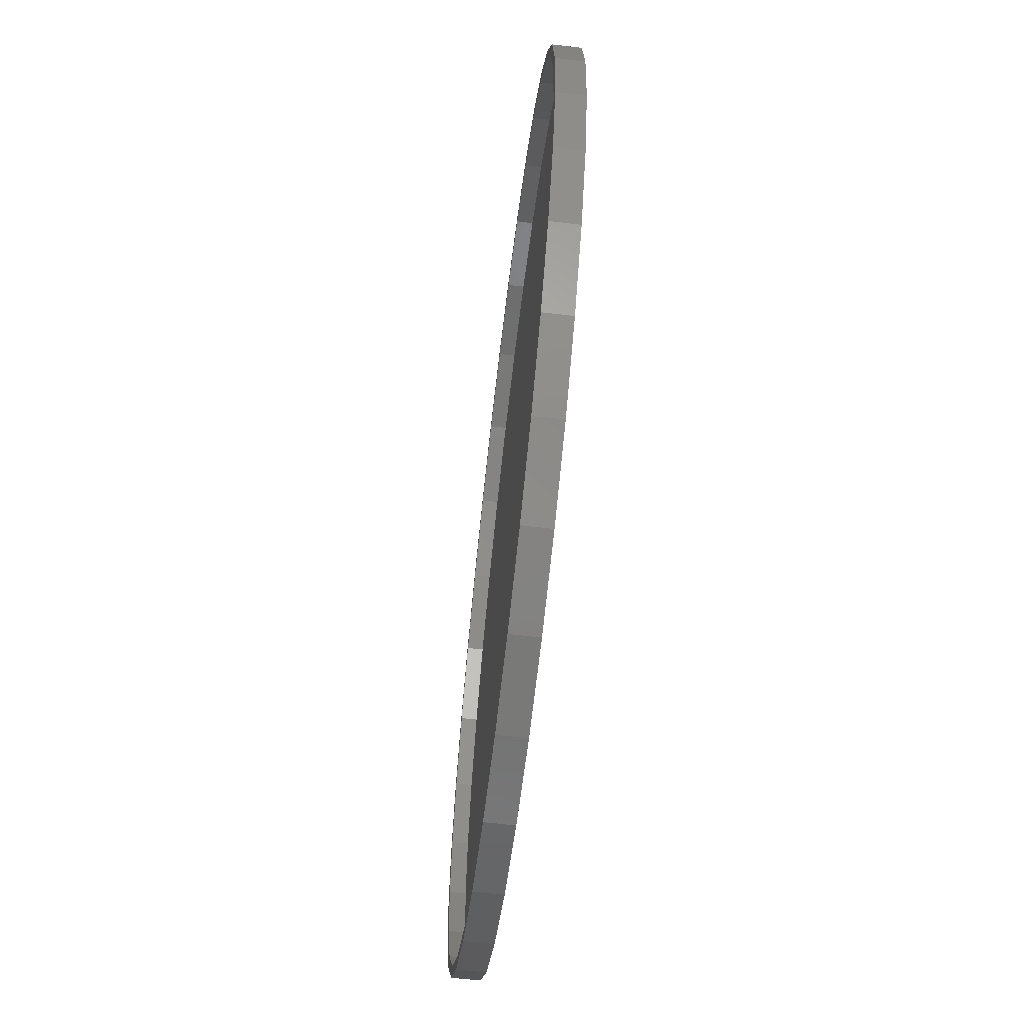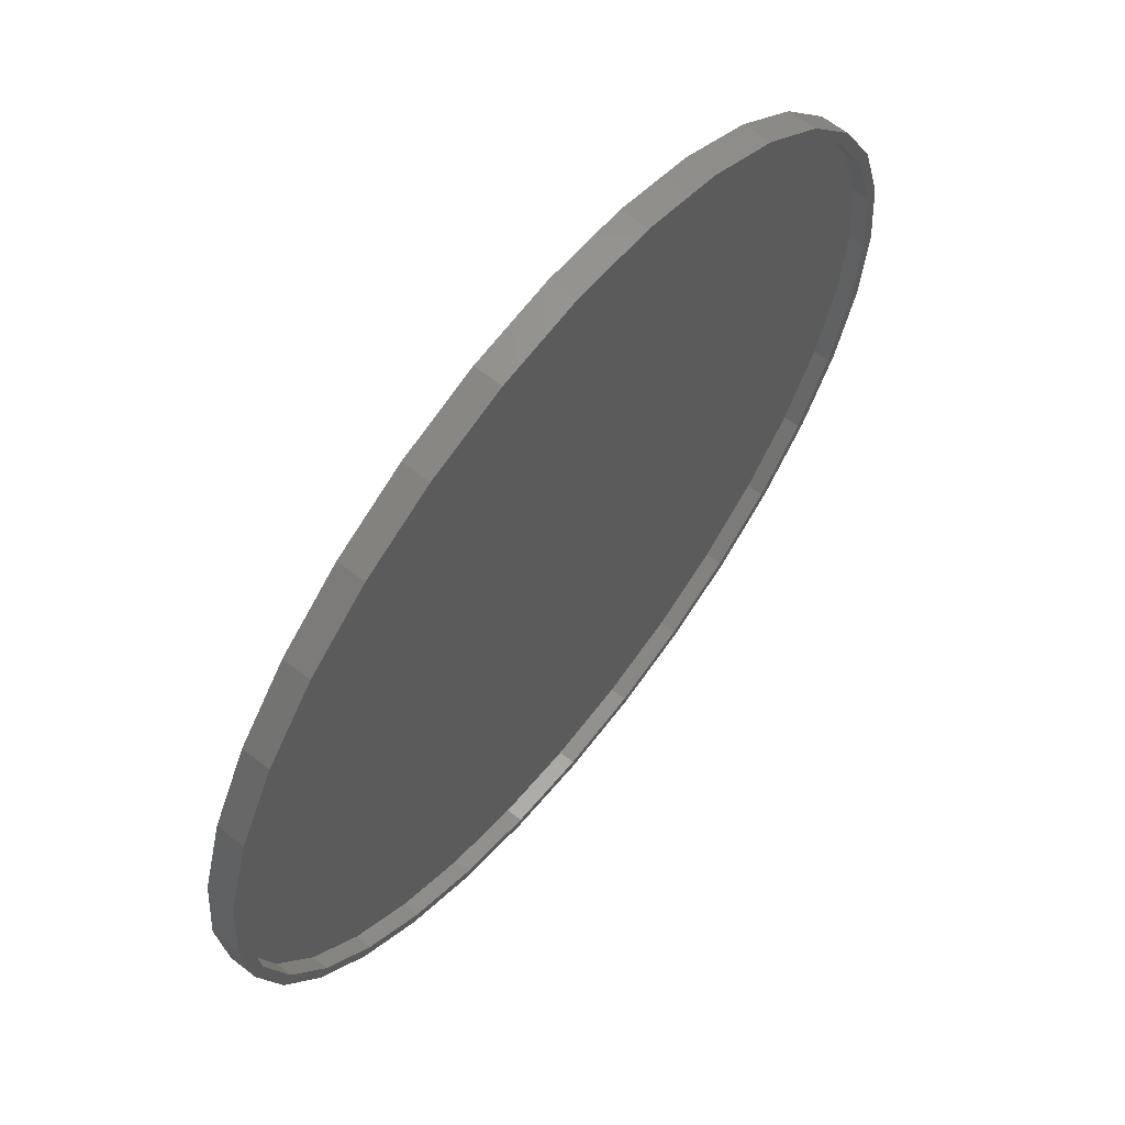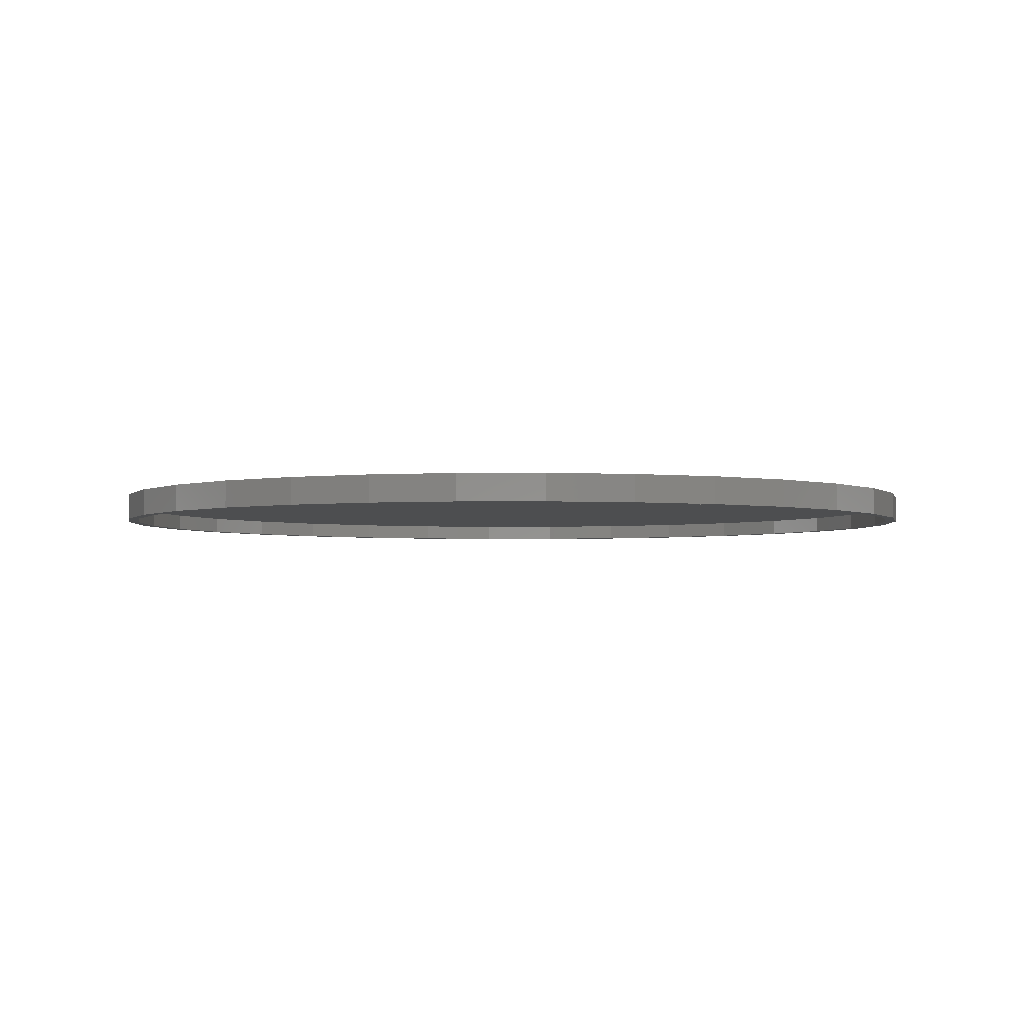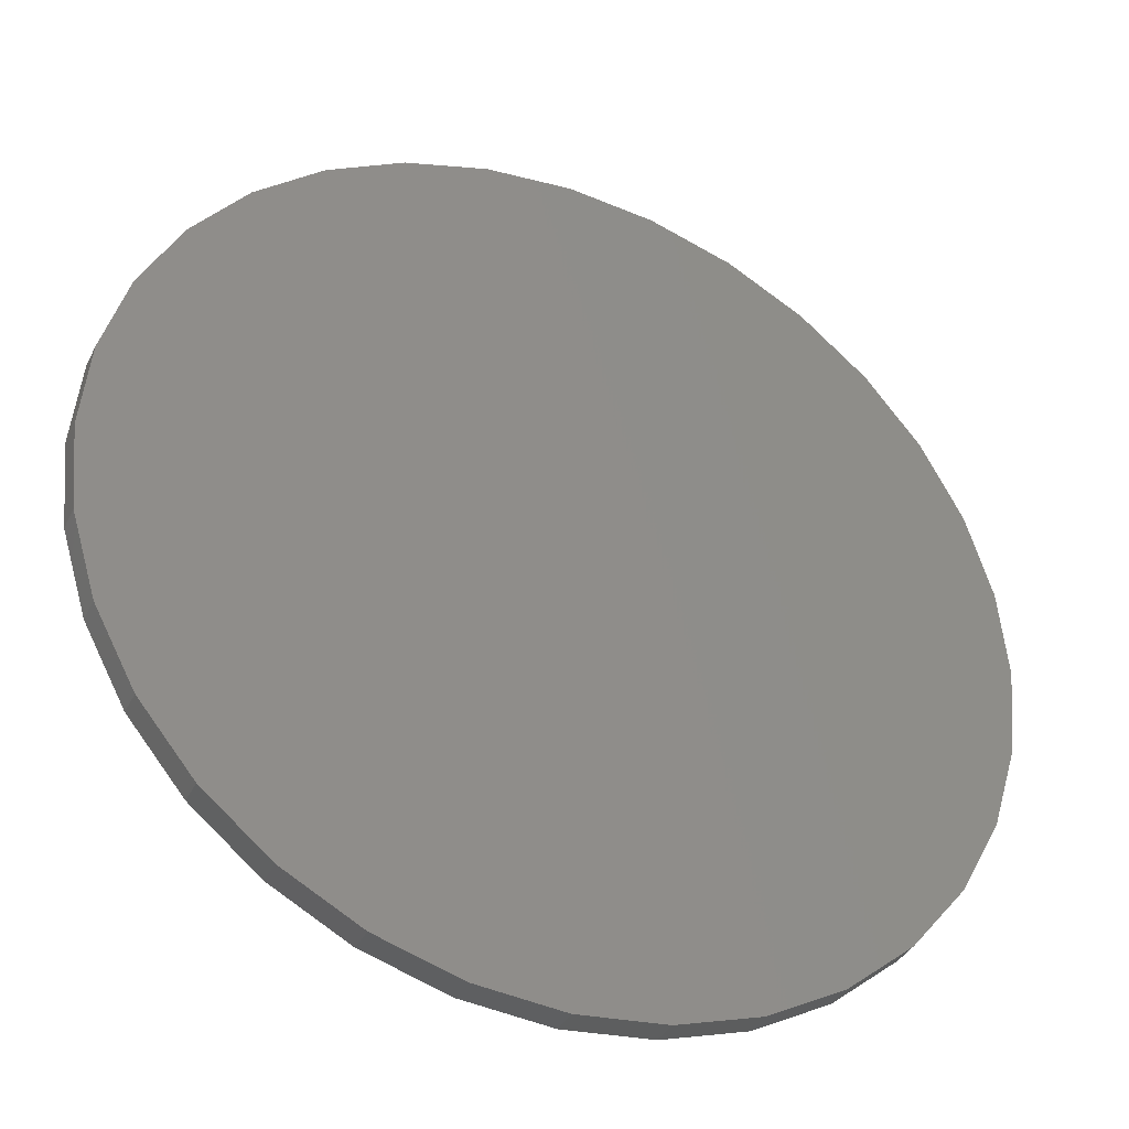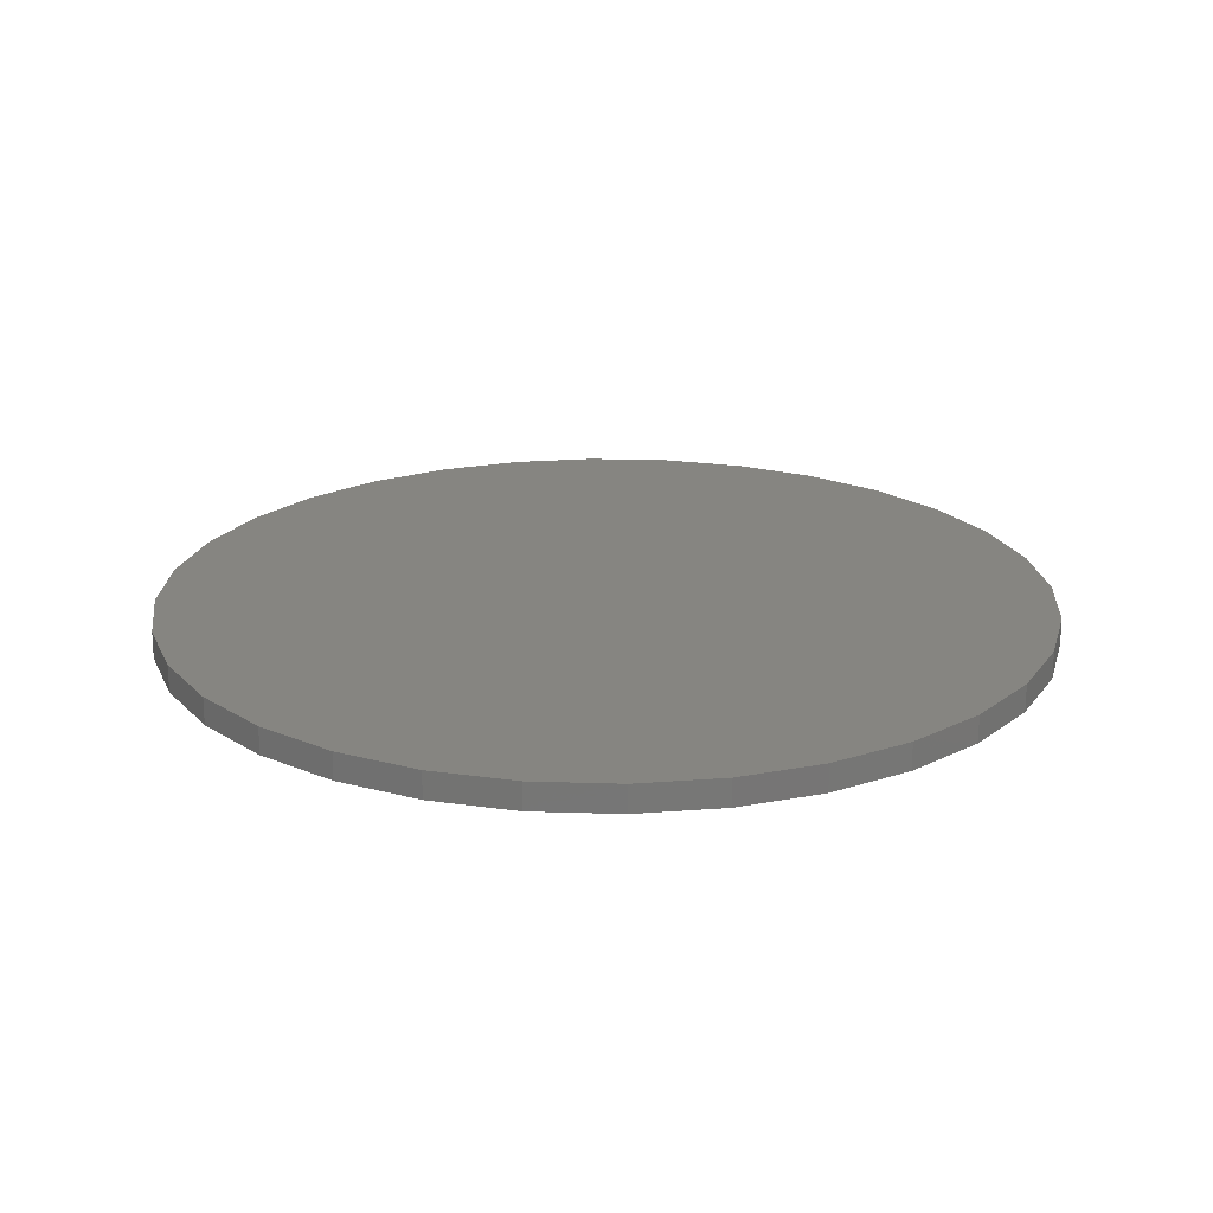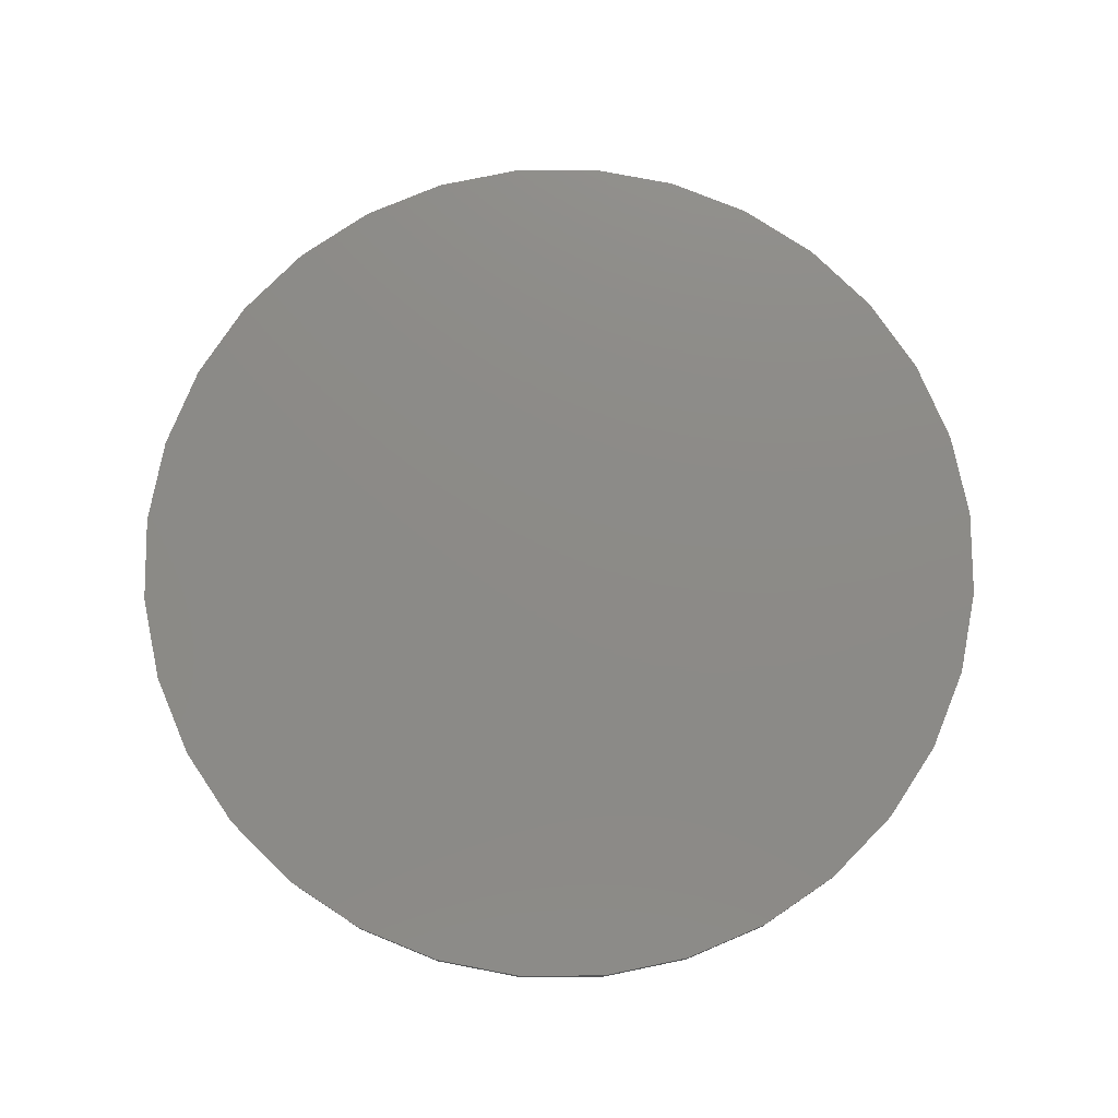
<metadata>
{"format":"stl","ext":"stl","renderer":"f3d","projection":"perspective","resolution":1024,"background":"white","views":[{"elev":-66.1,"azim":-96.7,"up":"+Y"},{"elev":63.3,"azim":128.5,"up":"+Y"},{"elev":-3.1,"azim":-83.0,"up":"+Z"},{"elev":-36.9,"azim":-23.9,"up":"+Y"},{"elev":20.9,"azim":-159.8,"up":"+Z"},{"elev":76.8,"azim":-17.3,"up":"+Z"}]}
</metadata>
<code>
# stl→obj: 128 verts, 252 faces
v -0.001069 0.6395 0
v -0.001069 0.6238 0
v -0.1243 0.6273 0
v -0.001069 -0.6237 0
v -0.001069 -0.6081 0
v 0.1221 -0.6115 0
v -0.1212 0.612 0
v -0.2368 0.577 0
v -0.2428 0.5914 0
v -0.3433 0.52 0
v -0.352 0.533 0
v -0.4366 0.4434 0
v -0.4477 0.4545 0
v -0.5132 0.3501 0
v -0.5262 0.3588 0
v -0.5701 0.2436 0
v -0.5846 0.2496 0
v -0.6052 0.1281 0
v -0.6205 0.1311 0
v -0.617 0.007895 0
v -0.6326 0.007895 0
v -0.6052 -0.1123 0
v -0.6205 -0.1153 0
v -0.5701 -0.2278 0
v -0.5846 -0.2338 0
v -0.5132 -0.3343 0
v -0.5262 -0.343 0
v -0.4366 -0.4277 0
v -0.4477 -0.4387 0
v -0.3433 -0.5043 0
v -0.352 -0.5172 0
v -0.2368 -0.5612 0
v -0.2428 -0.5756 0
v -0.1212 -0.5962 0
v -0.1243 -0.6115 0
v 0.1191 -0.5962 0
v 0.2346 -0.5612 0
v 0.2406 -0.5756 0
v 0.3411 -0.5043 0
v 0.3498 -0.5172 0
v 0.4345 -0.4277 0
v 0.4455 -0.4387 0
v 0.5111 -0.3343 0
v 0.5241 -0.343 0
v 0.568 -0.2278 0
v 0.5824 -0.2338 0
v 0.603 -0.1123 0
v 0.6184 -0.1153 0
v 0.6149 0.007895 0
v 0.6305 0.007895 0
v 0.603 0.1281 0
v 0.6184 0.1311 0
v 0.568 0.2436 0
v 0.5824 0.2496 0
v 0.5111 0.3501 0
v 0.5241 0.3588 0
v 0.4345 0.4434 0
v 0.4455 0.4545 0
v 0.3411 0.52 0
v 0.3498 0.533 0
v 0.2346 0.577 0
v 0.2406 0.5914 0
v 0.1191 0.612 0
v 0.1221 0.6273 0
v 0.1191 -0.5962 0.02344
v 0.2346 -0.5612 0.02344
v 0.3411 -0.5043 0.02344
v 0.4345 -0.4277 0.02344
v 0.5111 -0.3343 0.02344
v 0.568 -0.2278 0.02344
v 0.603 -0.1123 0.02344
v 0.6149 0.007895 0.02344
v -0.001069 -0.6081 0.02344
v -0.1212 -0.5962 0.02344
v -0.2368 -0.5612 0.02344
v -0.3433 -0.5043 0.02344
v -0.4366 -0.4277 0.02344
v -0.5132 -0.3343 0.02344
v -0.5701 -0.2278 0.02344
v -0.6052 -0.1123 0.02344
v -0.617 0.007895 0.02344
v -0.1212 0.612 0.02344
v -0.2368 0.577 0.02344
v -0.3433 0.52 0.02344
v -0.4366 0.4434 0.02344
v -0.5132 0.3501 0.02344
v -0.5701 0.2436 0.02344
v -0.6052 0.1281 0.02344
v -0.001069 0.6238 0.02344
v 0.1191 0.612 0.02344
v 0.2346 0.577 0.02344
v 0.3411 0.52 0.02344
v 0.4345 0.4434 0.02344
v 0.5111 0.3501 0.02344
v 0.568 0.2436 0.02344
v 0.603 0.1281 0.02344
v -0.1243 0.6273 0.03906
v 0.1221 0.6273 0.03906
v -0.001069 0.6395 0.03906
v 0.2406 0.5914 0.03906
v -0.2428 0.5914 0.03906
v 0.3498 0.533 0.03906
v -0.352 0.533 0.03906
v 0.4455 0.4545 0.03906
v -0.4477 0.4545 0.03906
v 0.5241 0.3588 0.03906
v -0.5262 0.3588 0.03906
v 0.5824 0.2496 0.03906
v -0.5846 0.2496 0.03906
v 0.6184 0.1311 0.03906
v -0.6205 0.1311 0.03906
v 0.6305 0.007895 0.03906
v -0.6326 0.007895 0.03906
v 0.6184 -0.1153 0.03906
v -0.6205 -0.1153 0.03906
v 0.5824 -0.2338 0.03906
v -0.5846 -0.2338 0.03906
v 0.5241 -0.343 0.03906
v -0.5262 -0.343 0.03906
v 0.4455 -0.4387 0.03906
v -0.4477 -0.4387 0.03906
v 0.3498 -0.5172 0.03906
v -0.352 -0.5172 0.03906
v 0.2406 -0.5756 0.03906
v -0.2428 -0.5756 0.03906
v 0.1221 -0.6115 0.03906
v -0.1243 -0.6115 0.03906
v -0.001069 -0.6237 0.03906
f 1 2 3
f 4 5 6
f 2 7 3
f 3 7 8
f 3 8 9
f 9 8 10
f 9 10 11
f 11 10 12
f 11 12 13
f 13 12 14
f 13 14 15
f 15 14 16
f 15 16 17
f 17 16 18
f 17 18 19
f 19 18 20
f 19 20 21
f 21 20 22
f 21 22 23
f 23 22 24
f 23 24 25
f 25 24 26
f 25 26 27
f 27 26 28
f 27 28 29
f 29 28 30
f 29 30 31
f 31 30 32
f 31 32 33
f 33 32 34
f 33 34 35
f 35 34 5
f 35 5 4
f 5 36 6
f 6 36 37
f 6 37 38
f 38 37 39
f 38 39 40
f 40 39 41
f 40 41 42
f 42 41 43
f 42 43 44
f 44 43 45
f 44 45 46
f 46 45 47
f 46 47 48
f 48 47 49
f 48 49 50
f 50 49 51
f 50 51 52
f 52 51 53
f 52 53 54
f 54 53 55
f 54 55 56
f 56 55 57
f 56 57 58
f 58 57 59
f 58 59 60
f 60 59 61
f 60 61 62
f 62 61 63
f 62 63 64
f 64 63 2
f 64 2 1
f 5 65 36
f 36 65 66
f 36 66 37
f 37 66 67
f 37 67 39
f 39 67 68
f 39 68 41
f 41 68 69
f 41 69 43
f 43 69 70
f 43 70 45
f 45 70 71
f 45 71 47
f 47 71 72
f 47 72 49
f 65 5 73
f 73 5 34
f 73 34 74
f 74 34 32
f 74 32 75
f 75 32 30
f 75 30 76
f 76 30 28
f 76 28 77
f 77 28 26
f 77 26 78
f 78 26 24
f 78 24 79
f 79 24 22
f 79 22 80
f 80 22 20
f 80 20 81
f 2 82 7
f 7 82 83
f 7 83 8
f 8 83 84
f 8 84 10
f 10 84 85
f 10 85 12
f 12 85 86
f 12 86 14
f 14 86 87
f 14 87 16
f 16 87 88
f 16 88 18
f 18 88 81
f 18 81 20
f 82 2 89
f 89 2 63
f 89 63 90
f 90 63 61
f 90 61 91
f 91 61 59
f 91 59 92
f 92 59 57
f 92 57 93
f 93 57 55
f 93 55 94
f 94 55 53
f 94 53 95
f 95 53 51
f 95 51 96
f 96 51 49
f 96 49 72
f 89 90 82
f 73 74 65
f 65 74 75
f 65 75 66
f 66 75 76
f 66 76 67
f 67 76 77
f 67 77 68
f 68 77 78
f 68 78 69
f 69 78 79
f 69 79 70
f 70 79 80
f 70 80 71
f 71 80 81
f 71 81 72
f 72 81 88
f 72 88 96
f 96 88 87
f 96 87 95
f 95 87 86
f 95 86 94
f 94 86 85
f 94 85 93
f 93 85 84
f 93 84 92
f 92 84 83
f 92 83 91
f 91 83 82
f 91 82 90
f 97 98 99
f 98 97 100
f 100 97 101
f 100 101 102
f 102 101 103
f 102 103 104
f 104 103 105
f 104 105 106
f 106 105 107
f 106 107 108
f 108 107 109
f 108 109 110
f 110 109 111
f 110 111 112
f 112 111 113
f 112 113 114
f 114 113 115
f 114 115 116
f 116 115 117
f 116 117 118
f 118 117 119
f 118 119 120
f 120 119 121
f 120 121 122
f 122 121 123
f 122 123 124
f 124 123 125
f 124 125 126
f 126 125 127
f 126 127 128
f 50 112 48
f 48 112 114
f 48 114 46
f 46 114 116
f 46 116 44
f 44 116 118
f 44 118 42
f 42 118 120
f 42 120 40
f 40 120 122
f 40 122 38
f 38 122 124
f 38 124 6
f 6 124 126
f 6 126 4
f 4 126 128
f 4 128 35
f 35 128 127
f 35 127 33
f 33 127 125
f 33 125 31
f 31 125 123
f 31 123 29
f 29 123 121
f 29 121 27
f 27 121 119
f 27 119 25
f 25 119 117
f 25 117 23
f 23 117 115
f 23 115 21
f 21 115 113
f 21 113 19
f 19 113 111
f 19 111 17
f 17 111 109
f 17 109 15
f 15 109 107
f 15 107 13
f 13 107 105
f 13 105 11
f 11 105 103
f 11 103 9
f 9 103 101
f 9 101 3
f 3 101 97
f 3 97 1
f 1 97 99
f 1 99 64
f 64 99 98
f 64 98 62
f 62 98 100
f 62 100 60
f 60 100 102
f 60 102 58
f 58 102 104
f 58 104 56
f 56 104 106
f 56 106 54
f 54 106 108
f 54 108 52
f 52 108 110
f 52 110 50
f 50 110 112

</code>
